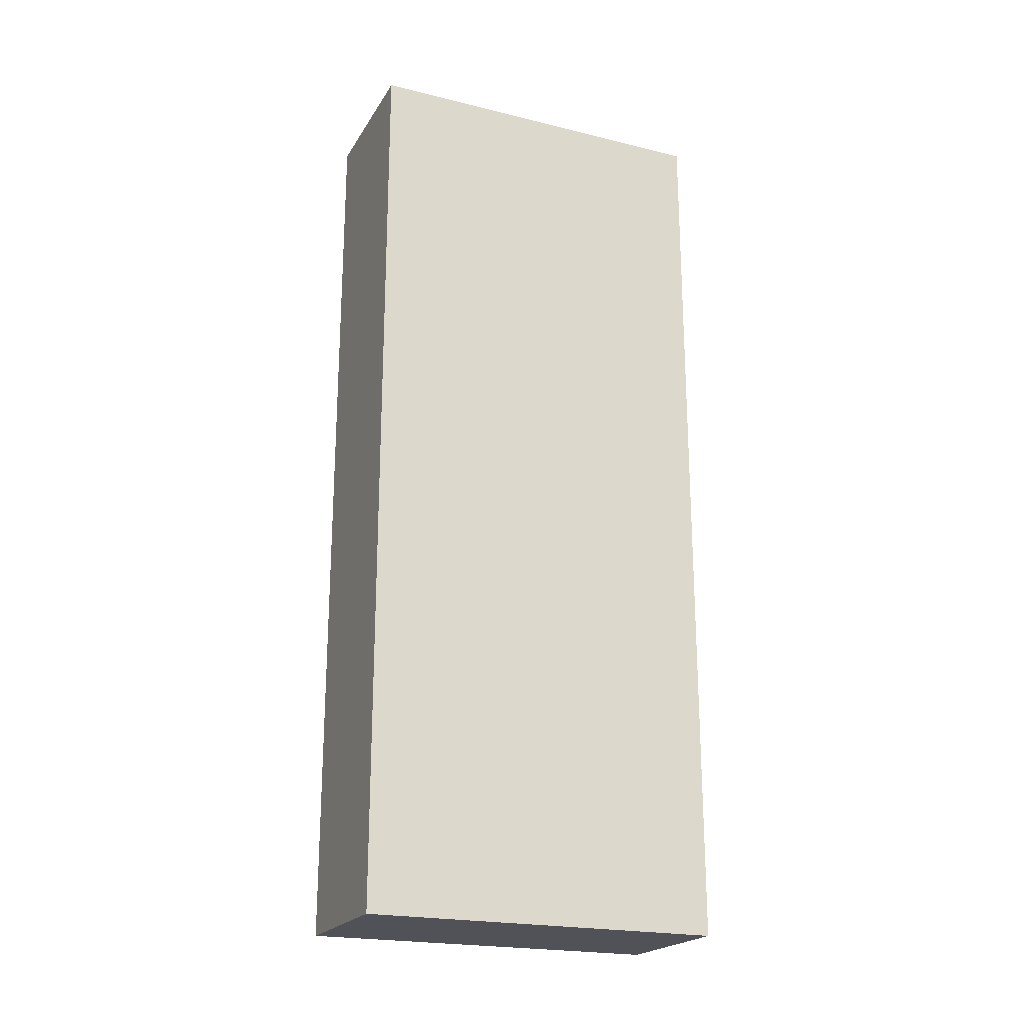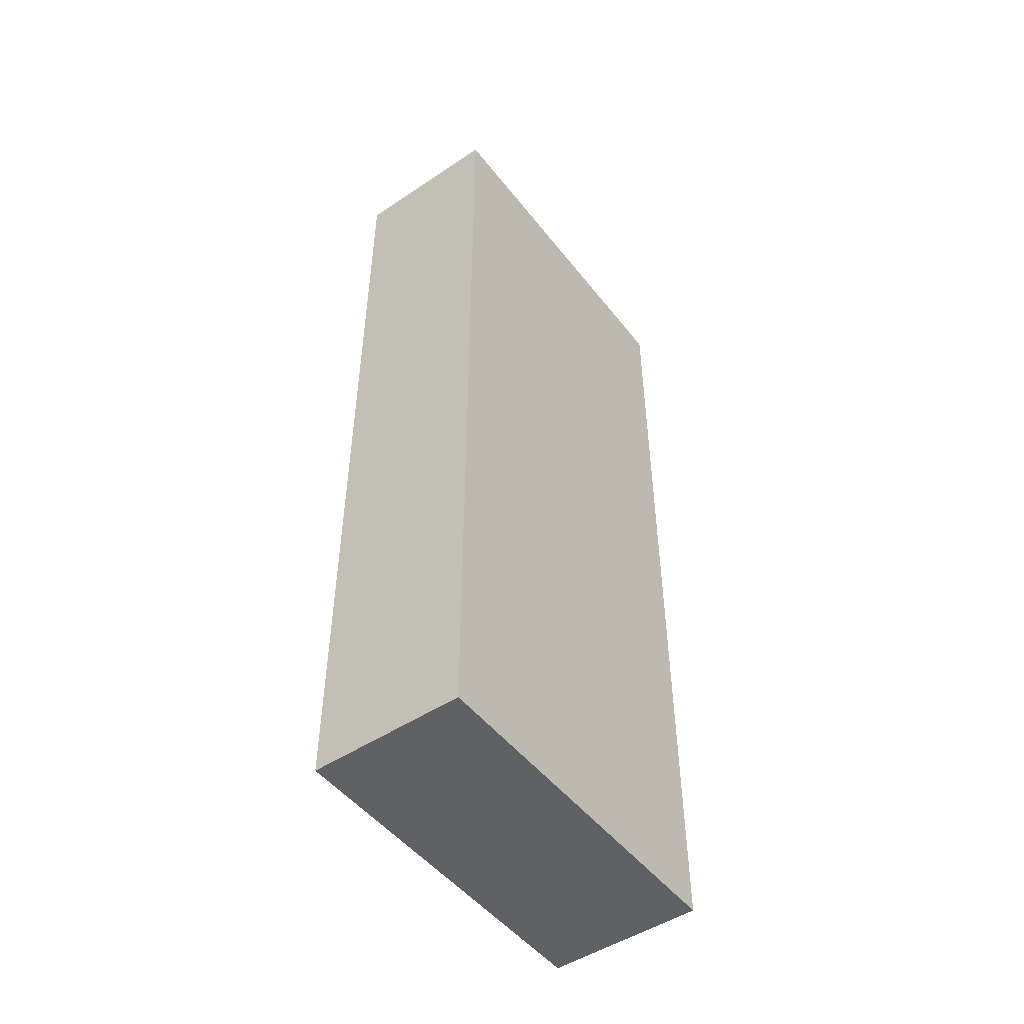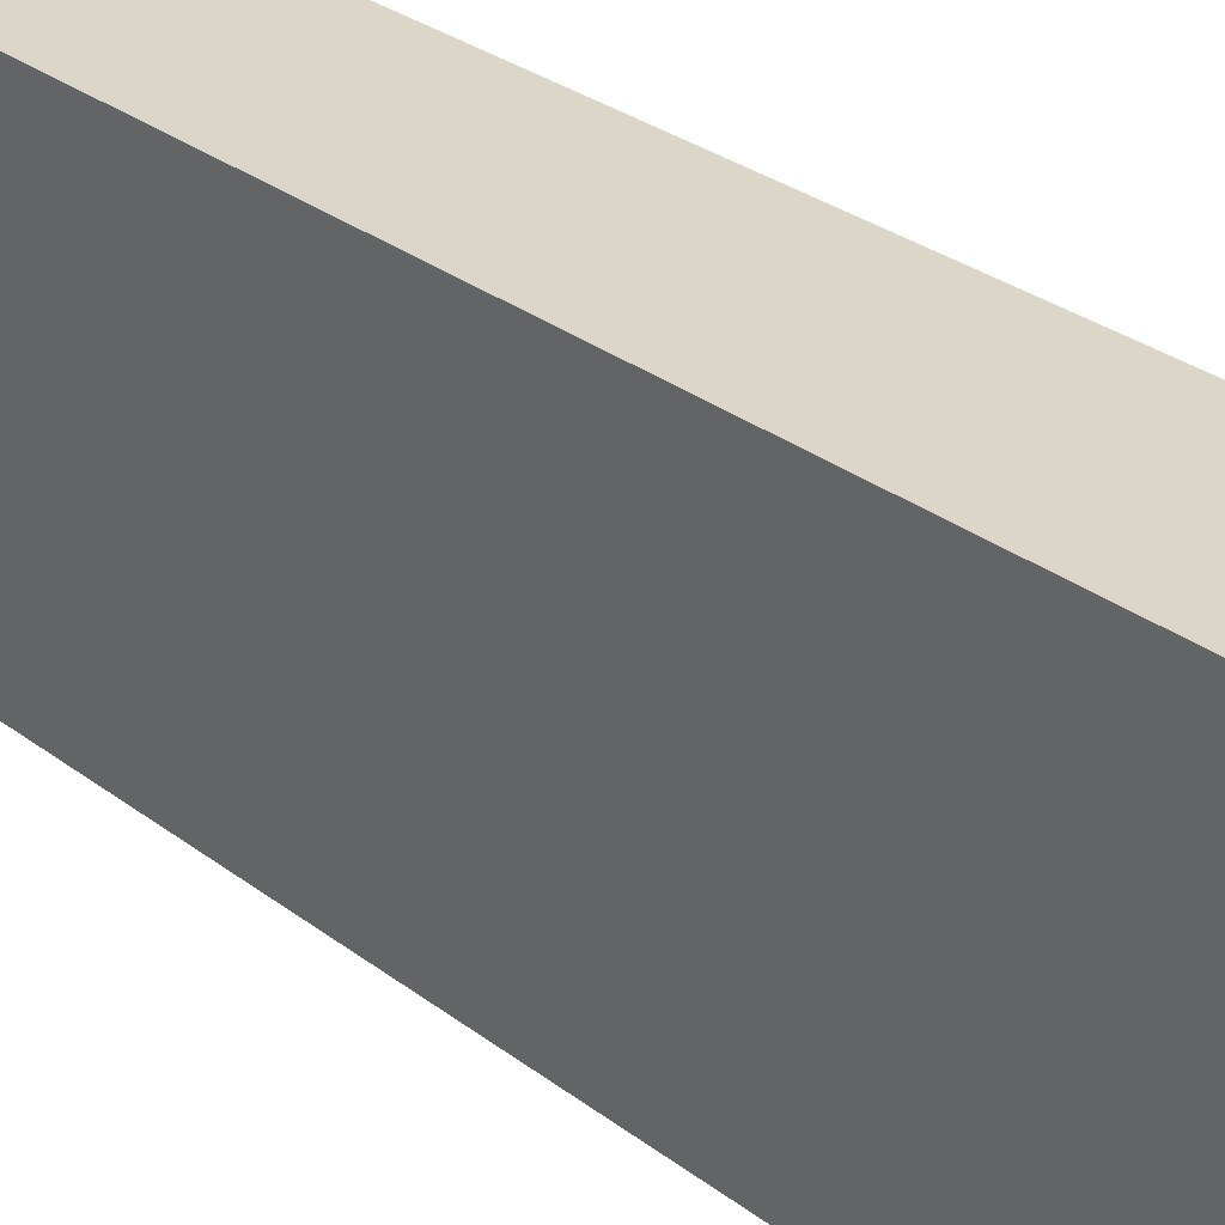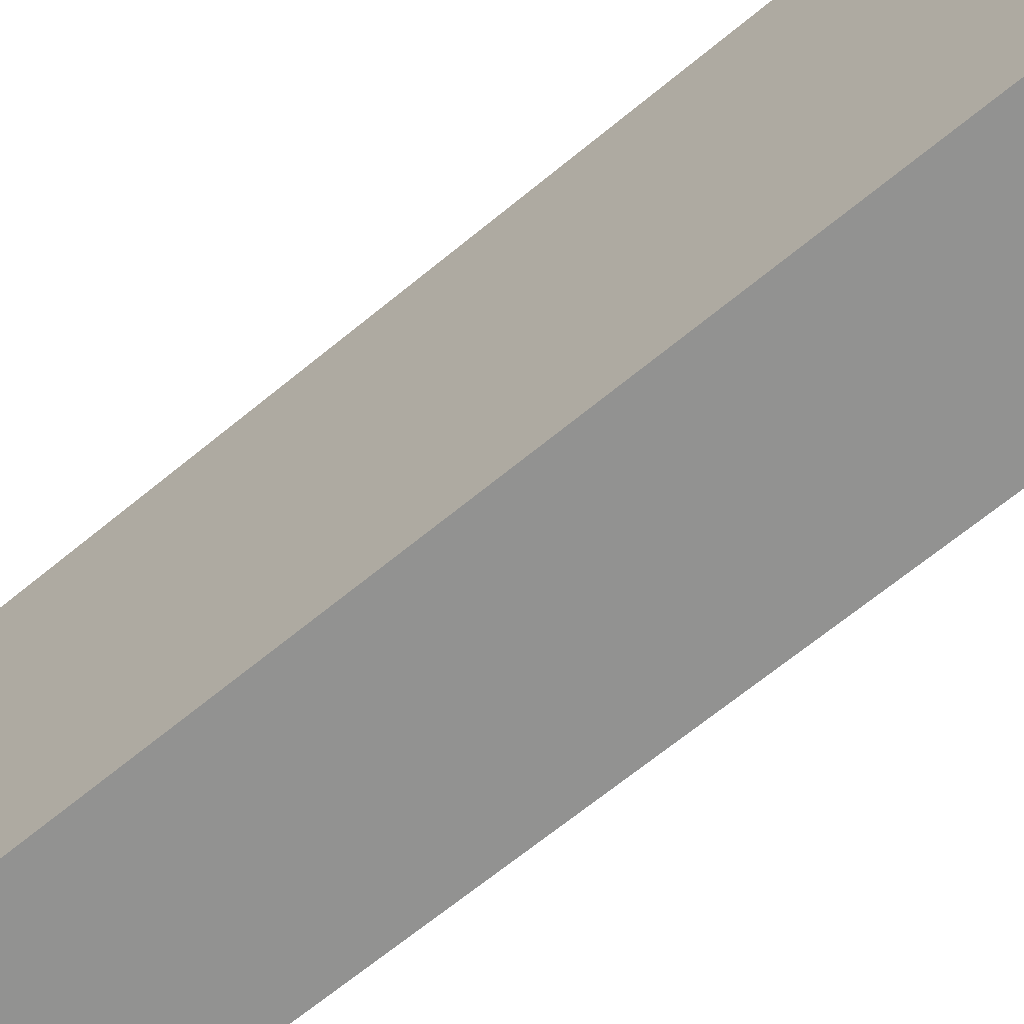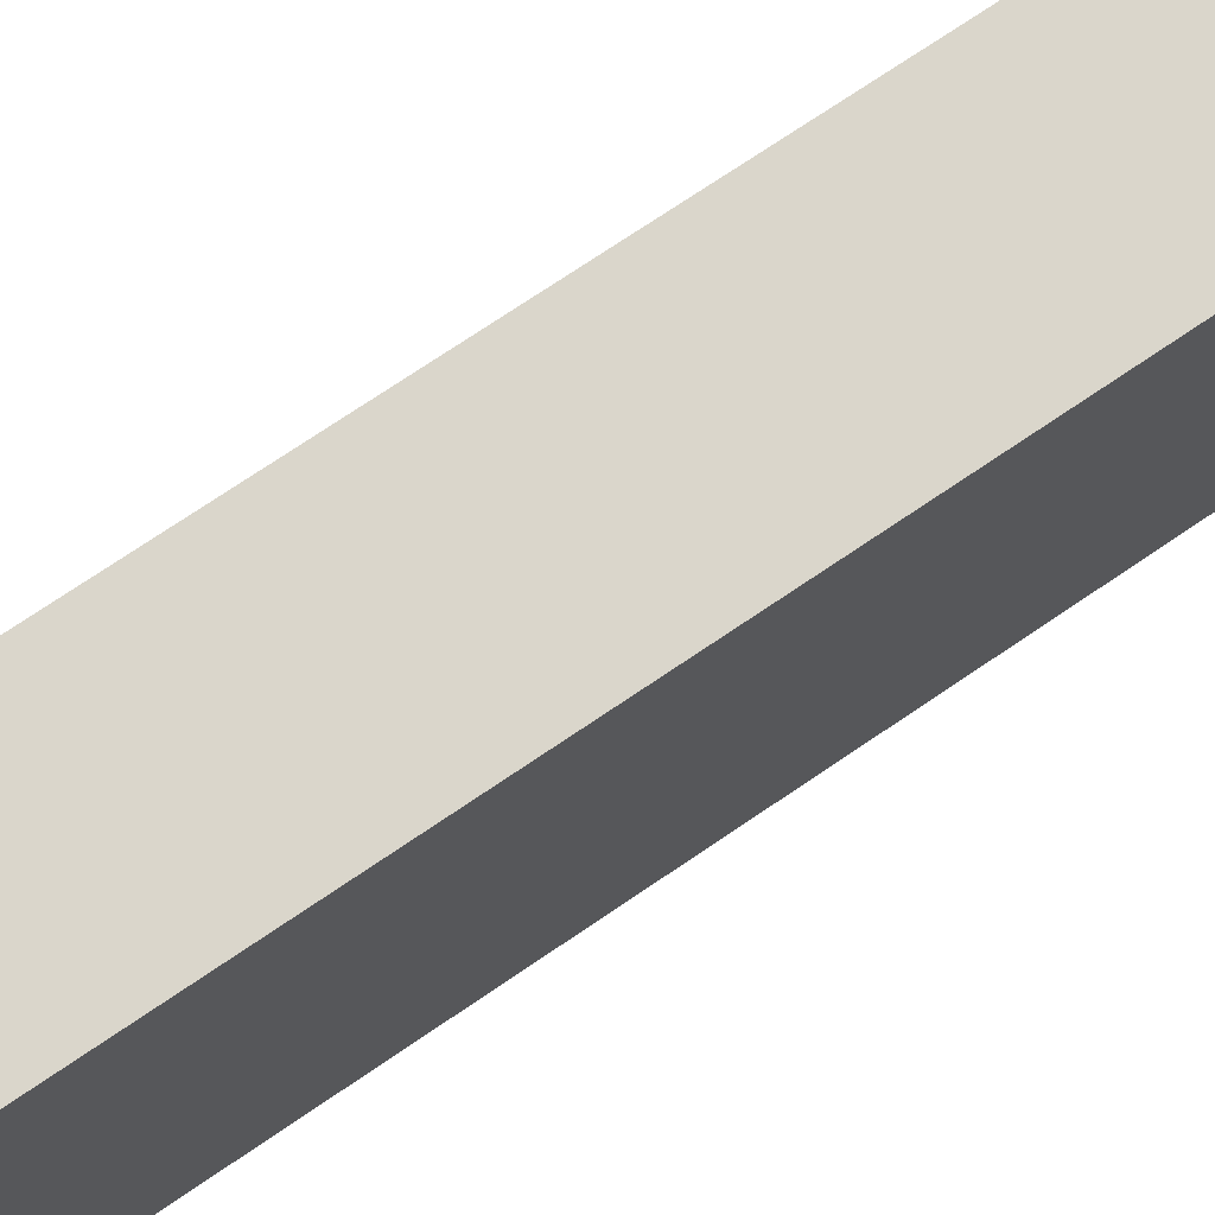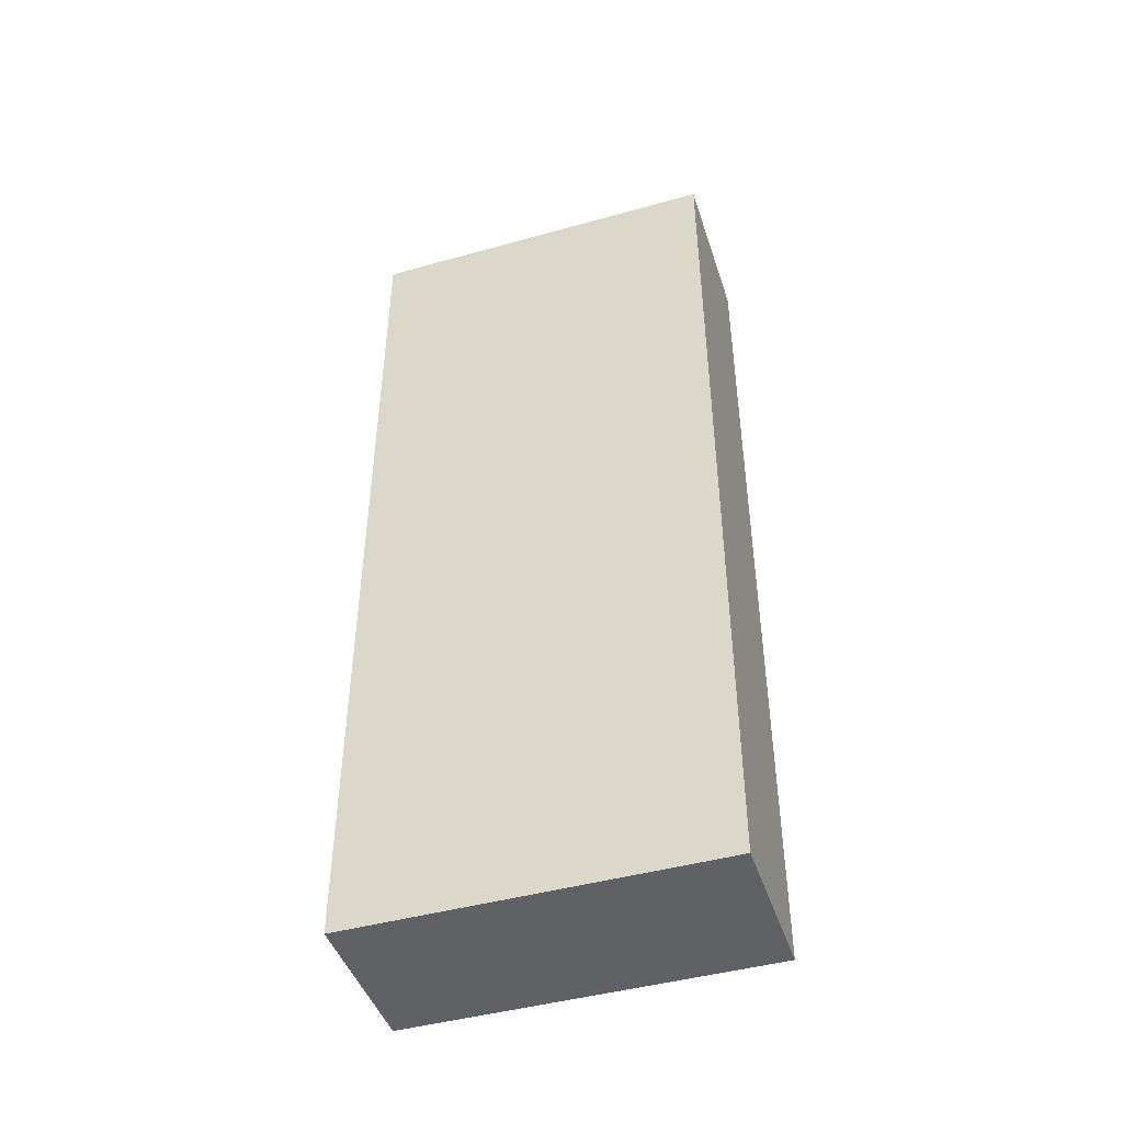
<metadata>
{"format":"obj","ext":"obj","renderer":"f3d","projection":"perspective","resolution":1024,"background":"white","views":[{"elev":-21.6,"azim":-113.4,"up":"+Z"},{"elev":-49.2,"azim":-143.6,"up":"+Z"},{"elev":30.2,"azim":137.5,"up":"+Y"},{"elev":-66.3,"azim":-50.3,"up":"+Y"},{"elev":73.8,"azim":-124.1,"up":"+Y"},{"elev":-45.4,"azim":-72.2,"up":"+Z"}]}
</metadata>
<code>
g default
v -0.02928 -0.009175 0.1983
v 0.02929 -0.009175 0.1983
v -0.02928 0.1267 0.1983
v 0.02929 0.1267 0.1983
v -0.02929 0.1267 -0.1454
v 0.02929 0.1267 -0.1454
v -0.02929 -0.009175 -0.1454
v 0.02929 -0.009175 -0.1454
g pasted__pCube3 group10
f 3 4 5
f 5 4 6
f 5 6 7
f 7 6 8
f 7 8 1
f 1 8 2
f 2 8 4
f 4 8 6
f 7 1 5
f 5 1 3
f 1 2 3
f 3 2 4
g default
v -0.02928 -0.009175 0.1983
v 0.02929 -0.009175 0.1983
v -0.02928 0.1267 0.1983
v 0.02929 0.1267 0.1983
v -0.02929 0.1267 -0.1454
v 0.02929 0.1267 -0.1454
v -0.02929 -0.009175 -0.1454
v 0.02929 -0.009175 -0.1454
g pasted__pCube3 group10
f 11 12 13
f 13 12 14
f 13 14 15
f 15 14 16
f 15 16 9
f 9 16 10
f 10 16 12
f 12 16 14
f 15 9 13
f 13 9 11
f 9 10 11
f 11 10 12
g default
v -0.02928 -0.009175 0.1983
v 0.02929 -0.009175 0.1983
v -0.02928 0.1267 0.1983
v 0.02929 0.1267 0.1983
v -0.02929 0.1267 -0.1454
v 0.02929 0.1267 -0.1454
v -0.02929 -0.009175 -0.1454
v 0.02929 -0.009175 -0.1454
g pasted__pCube3 group10
f 19 20 21
f 21 20 22
f 21 22 23
f 23 22 24
f 23 24 17
f 17 24 18
f 18 24 20
f 20 24 22
f 23 17 21
f 21 17 19
f 17 18 19
f 19 18 20

</code>
